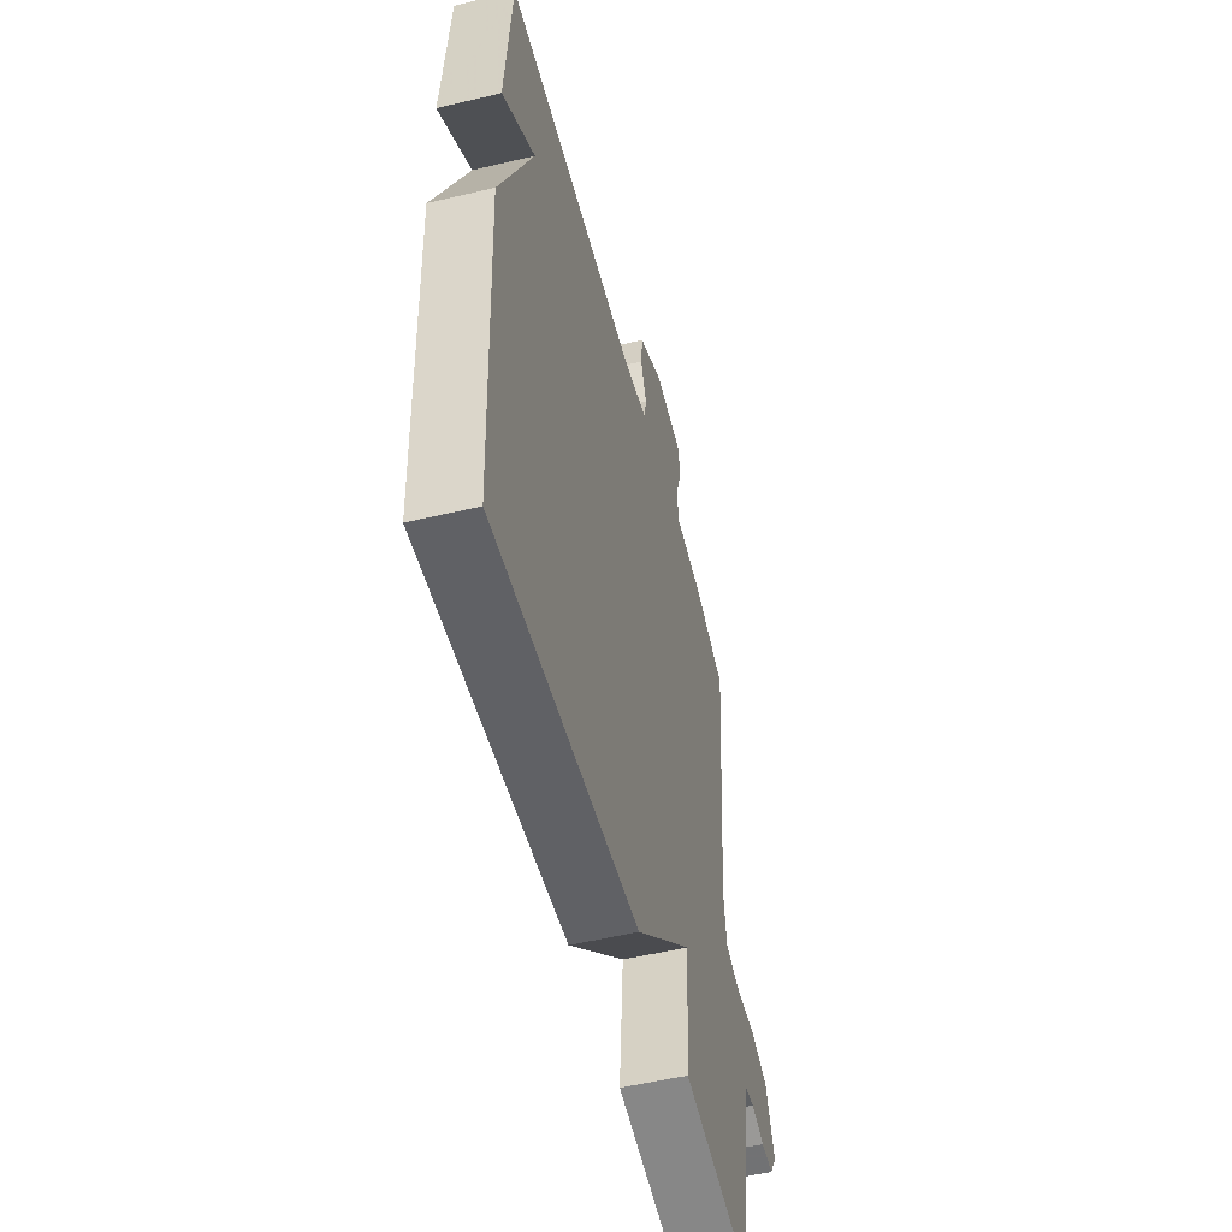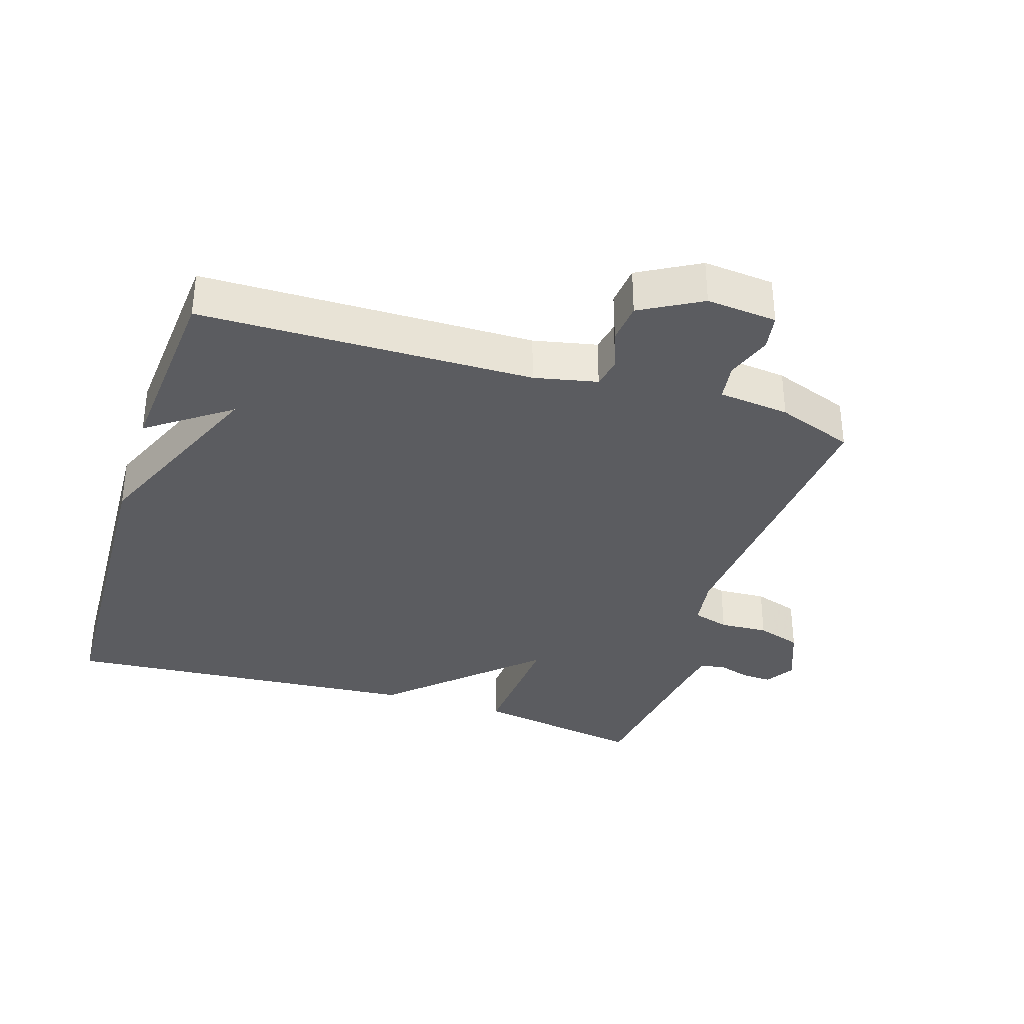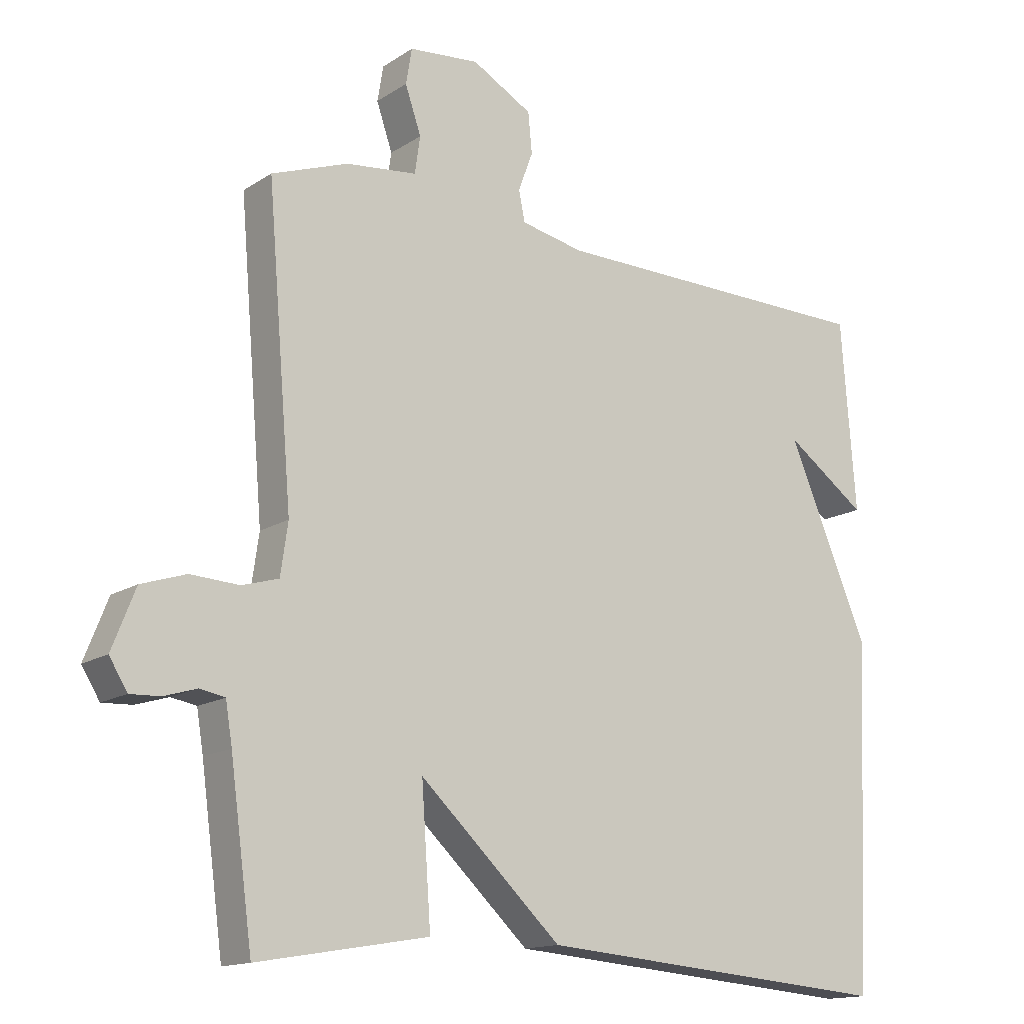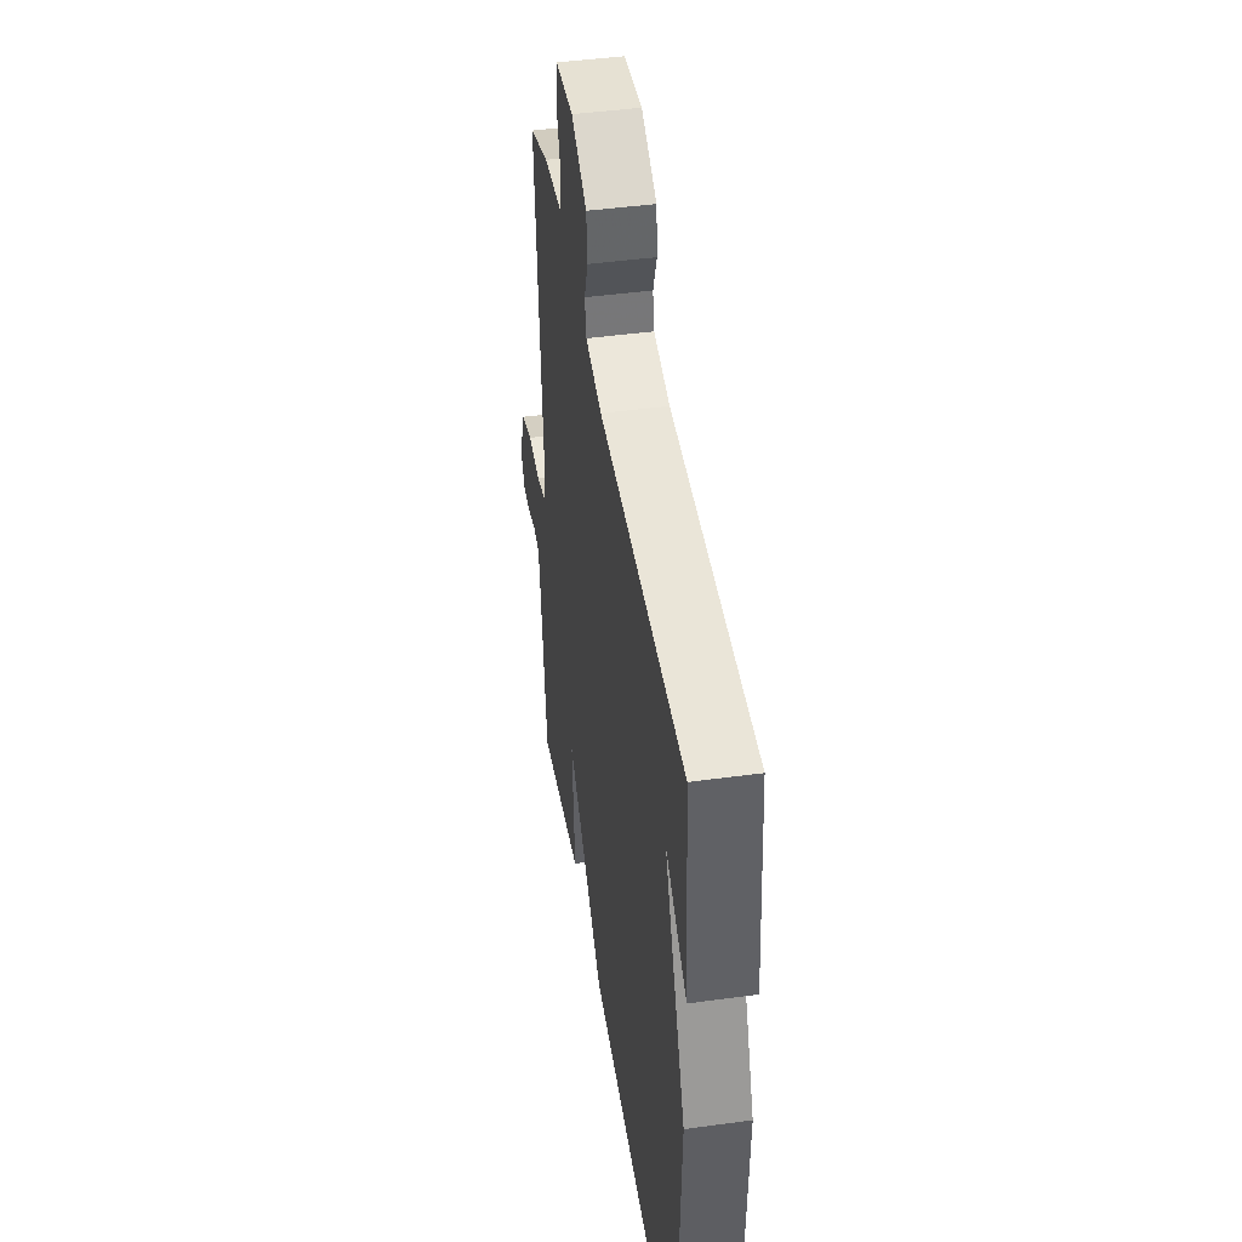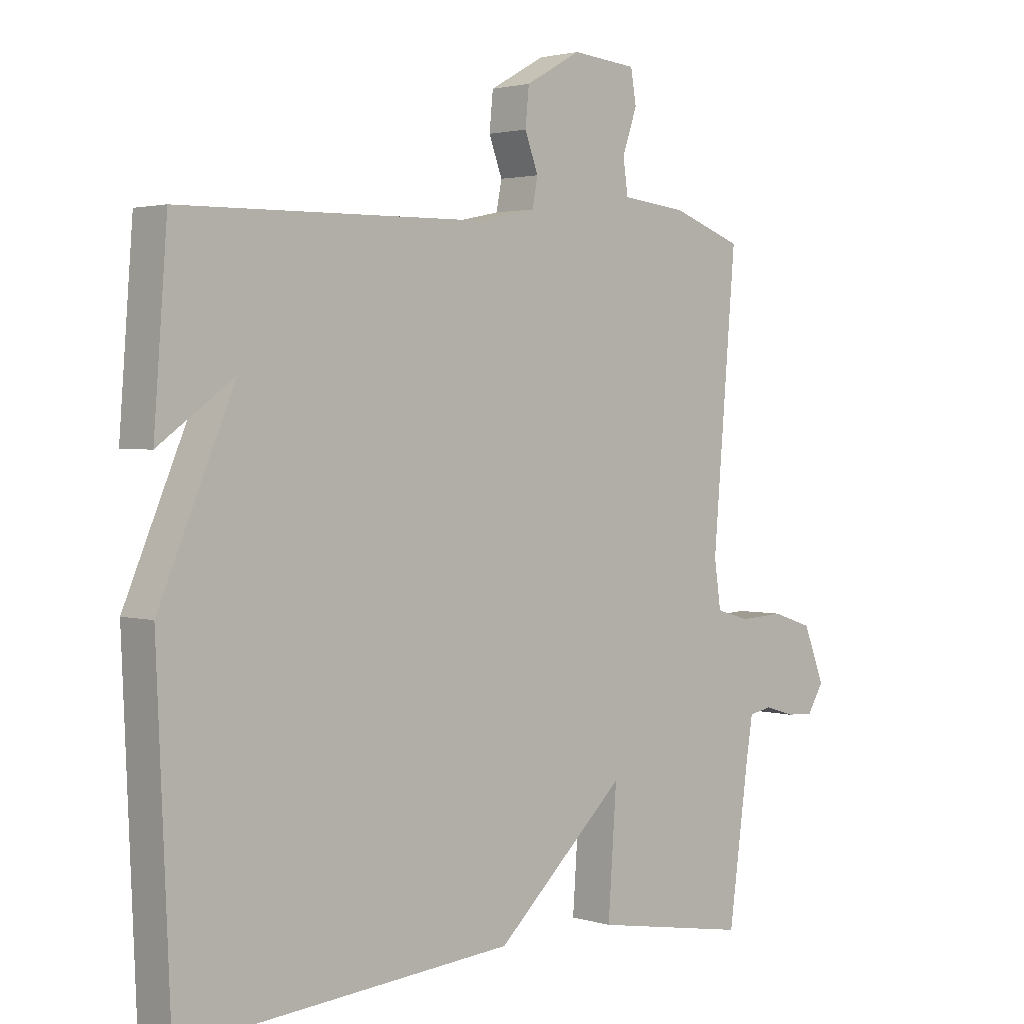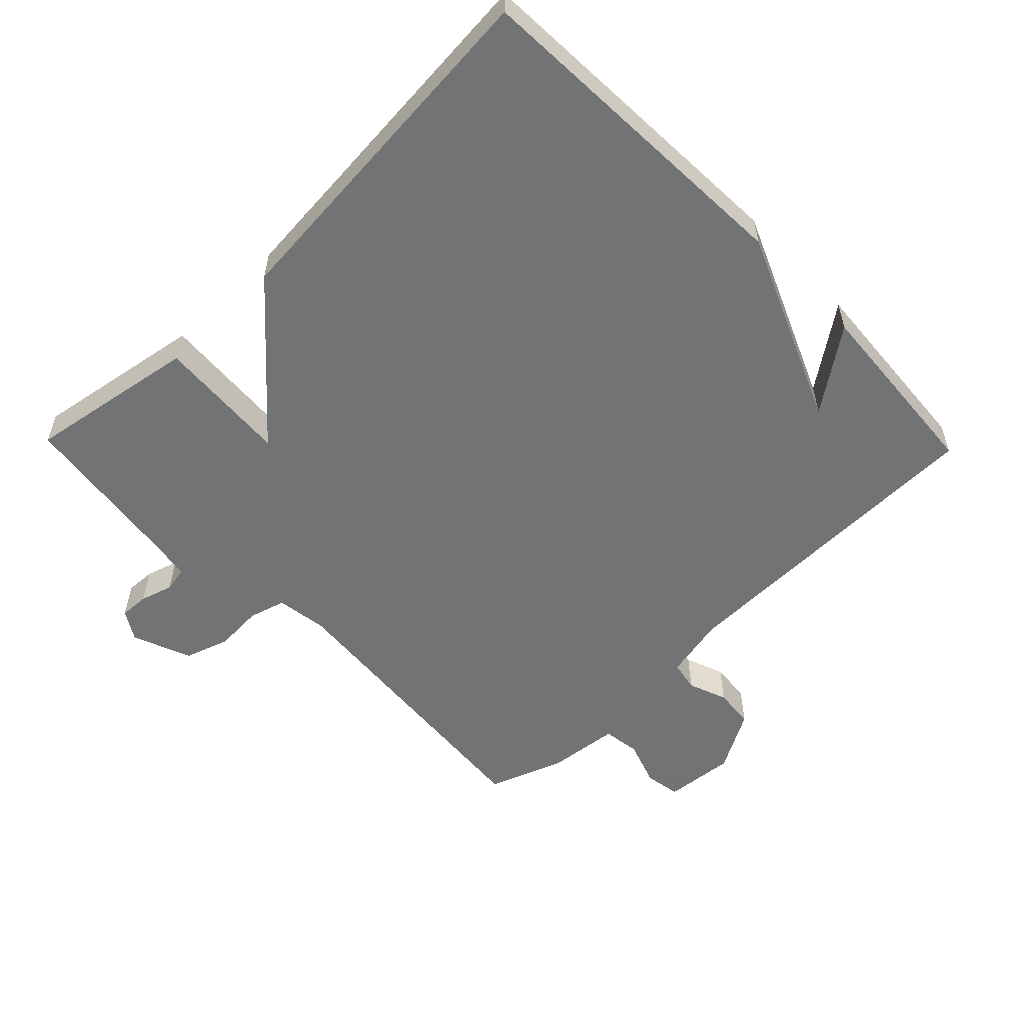
<metadata>
{"format":"obj","ext":"obj","renderer":"f3d","projection":"perspective","resolution":1024,"background":"white","views":[{"elev":-53.2,"azim":-75.7,"up":"+Z"},{"elev":-34.7,"azim":-17.6,"up":"+Y"},{"elev":-14.7,"azim":143.6,"up":"+Z"},{"elev":44.5,"azim":-99.1,"up":"+Z"},{"elev":2.3,"azim":-43.6,"up":"+Z"},{"elev":-55.7,"azim":-135.8,"up":"+Y"}]}
</metadata>
<code>
v 0.5 0.07 -0.5
v 0.243 0.07 -0.456
v 0.257 0.07 -0.256
v 0.043 0.07 -0.456
v -0.5 0.07 -0.5
v -0.522 0.07 0.013
v -0.399 0.07 0.301
v -0.522 0.07 0.213
v -0.5 0.07 0.5
v 0 0.07 0.507
v 0.095 0.07 0.527
v 0.104 0.07 0.573
v 0.082 0.07 0.632
v 0.088 0.07 0.693
v 0.179 0.07 0.744
v 0.285 0.07 0.734
v 0.294 0.07 0.68
v 0.27 0.07 0.61
v 0.278 0.07 0.554
v 0.385 0.07 0.542
v 0.5 0.07 0.5
v 0.462 0.07 0.047
v 0.473 0.07 -0.03
v 0.528 0.07 -0.046
v 0.601 0.07 -0.042
v 0.668 0.07 -0.064
v 0.703 0.07 -0.153
v 0.676 0.07 -0.197
v 0.631 0.07 -0.195
v 0.582 0.07 -0.18
v 0.544 0.07 -0.187
v 0.534 0.07 -0.248
v 0.5 0 -0.5
v 0.243 0 -0.456
v 0.257 0 -0.256
v 0.043 0 -0.456
v -0.5 0 -0.5
v -0.522 0 0.013
v -0.399 0 0.301
v -0.522 0 0.213
v -0.5 0 0.5
v 0 0 0.507
v 0.095 0 0.527
v 0.104 0 0.573
v 0.082 0 0.632
v 0.088 0 0.693
v 0.179 0 0.744
v 0.285 0 0.734
v 0.294 0 0.68
v 0.27 0 0.61
v 0.278 0 0.554
v 0.385 0 0.542
v 0.5 0 0.5
v 0.462 0 0.047
v 0.473 0 -0.03
v 0.528 0 -0.046
v 0.601 0 -0.042
v 0.668 0 -0.064
v 0.703 0 -0.153
v 0.676 0 -0.197
v 0.631 0 -0.195
v 0.582 0 -0.18
v 0.544 0 -0.187
v 0.534 0 -0.248
f 28 29 30
f 27 28 30
f 26 27 30
f 25 26 30
f 24 25 30
f 23 24 30 31
f 19 20 21 22
f 19 22 23
f 16 17 18
f 15 16 18
f 14 15 18
f 13 14 18
f 12 13 18
f 11 12 18 19
f 10 11 19 23
f 7 8 9
f 23 31 32
f 10 23 32
f 9 10 32
f 7 9 32
f 5 6 7
f 4 5 7
f 3 4 7
f 32 1 2 3
f 3 7 32
f 62 61 60
f 62 60 59
f 62 59 58
f 62 58 57
f 62 57 56
f 63 62 56 55
f 54 53 52 51
f 55 54 51
f 50 49 48
f 50 48 47
f 50 47 46
f 50 46 45
f 50 45 44
f 51 50 44 43
f 55 51 43 42
f 41 40 39
f 64 63 55
f 64 55 42
f 64 42 41
f 64 41 39
f 39 38 37
f 39 37 36
f 39 36 35
f 35 34 33 64
f 64 39 35
f 1 33 34 2
f 2 34 35 3
f 3 35 36 4
f 4 36 37 5
f 5 37 38 6
f 6 38 39 7
f 7 39 40 8
f 8 40 41 9
f 9 41 42 10
f 10 42 43 11
f 11 43 44 12
f 12 44 45 13
f 13 45 46 14
f 14 46 47 15
f 15 47 48 16
f 16 48 49 17
f 17 49 50 18
f 18 50 51 19
f 19 51 52 20
f 20 52 53 21
f 21 53 54 22
f 22 54 55 23
f 23 55 56 24
f 24 56 57 25
f 25 57 58 26
f 26 58 59 27
f 27 59 60 28
f 28 60 61 29
f 29 61 62 30
f 30 62 63 31
f 31 63 64 32
f 32 64 33 1

</code>
